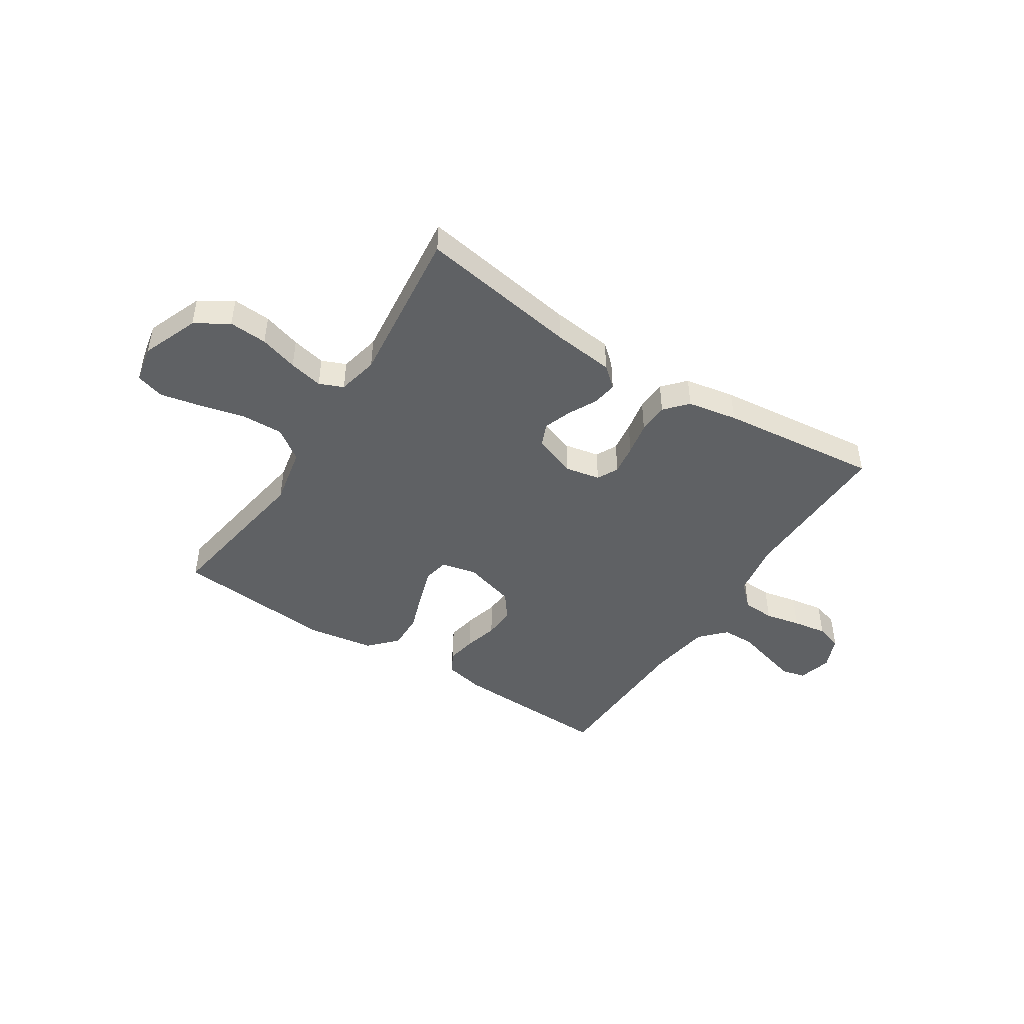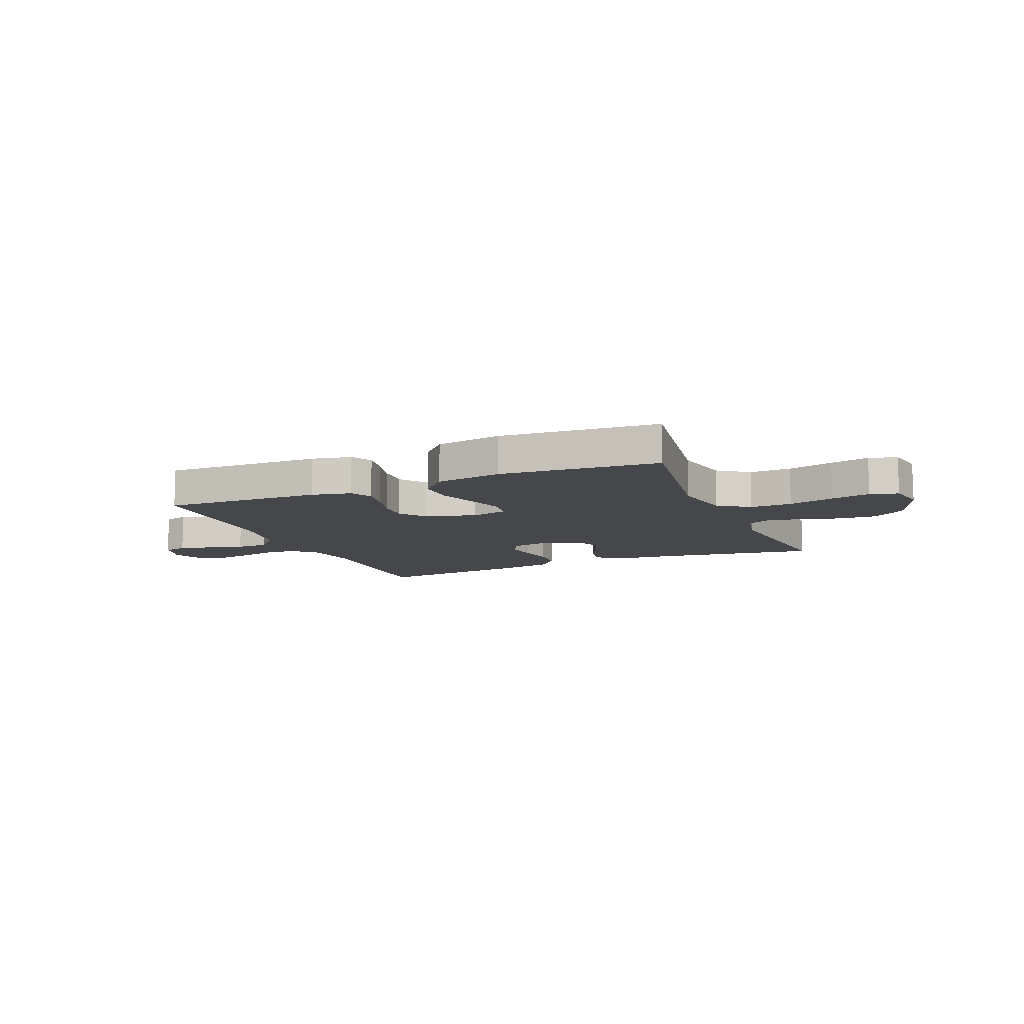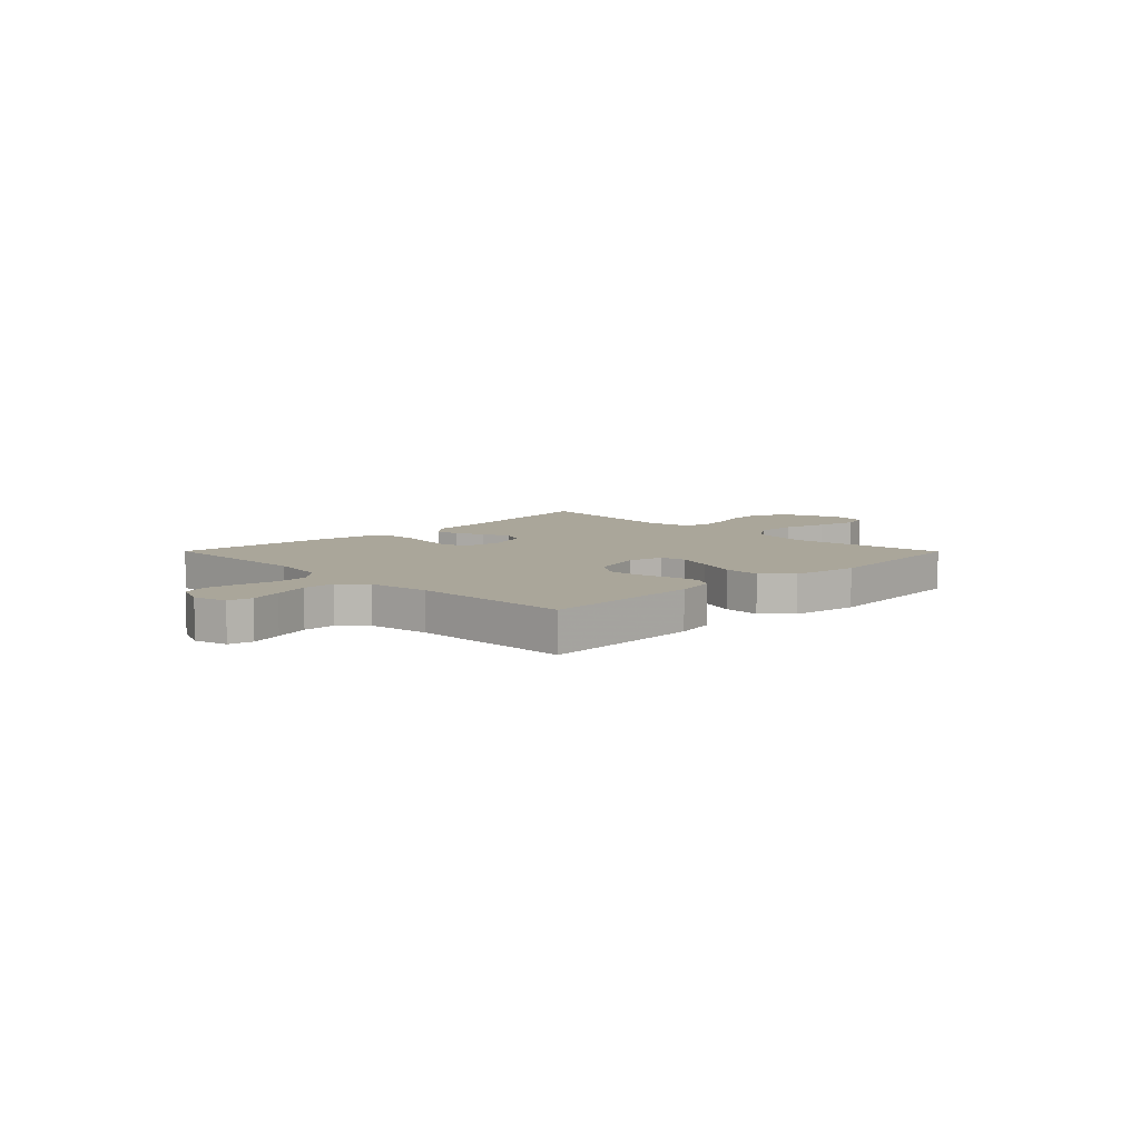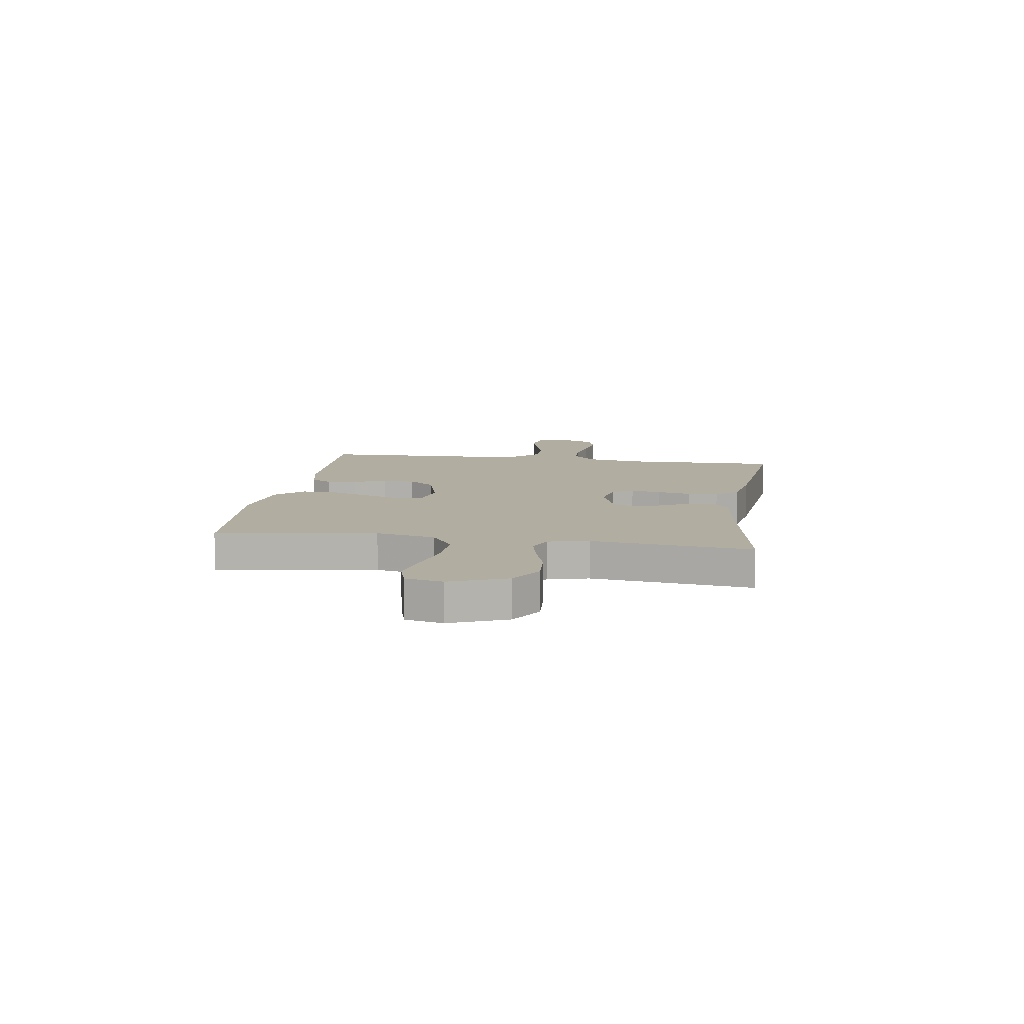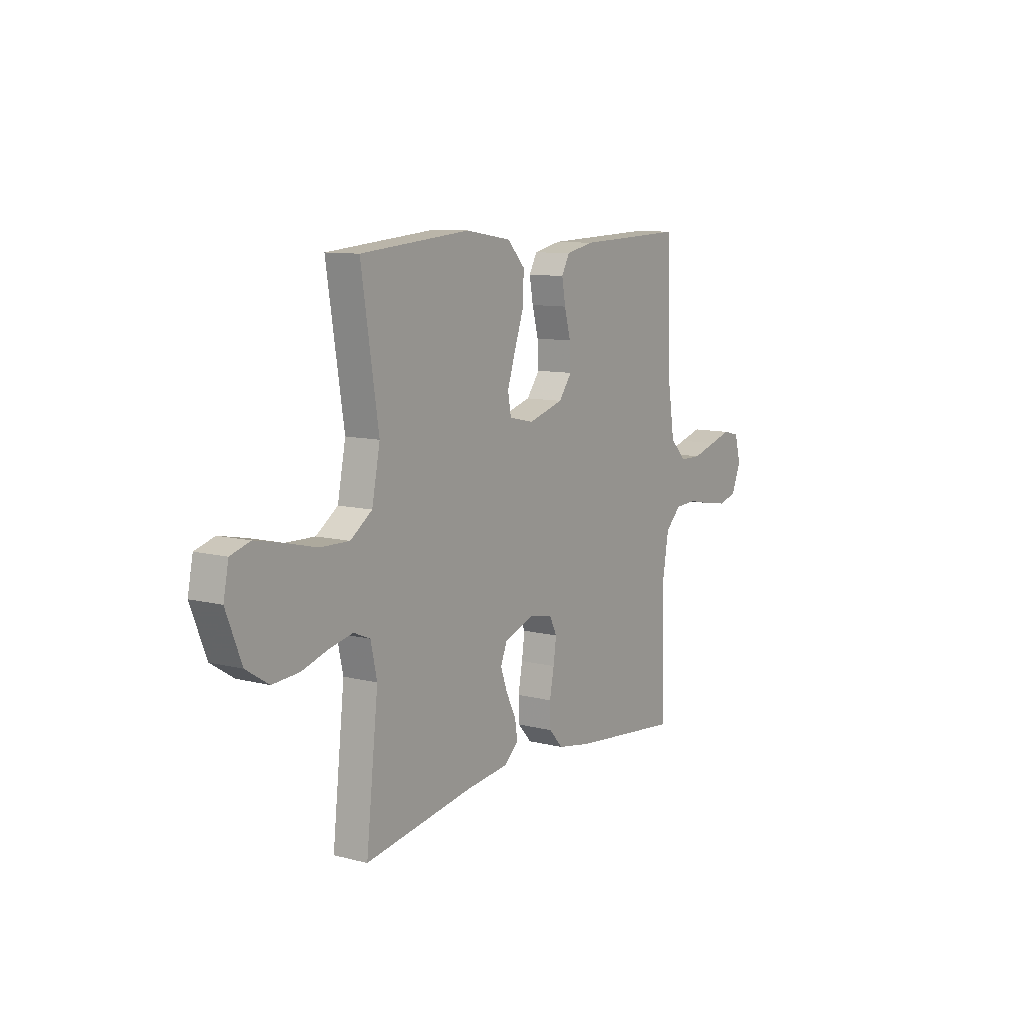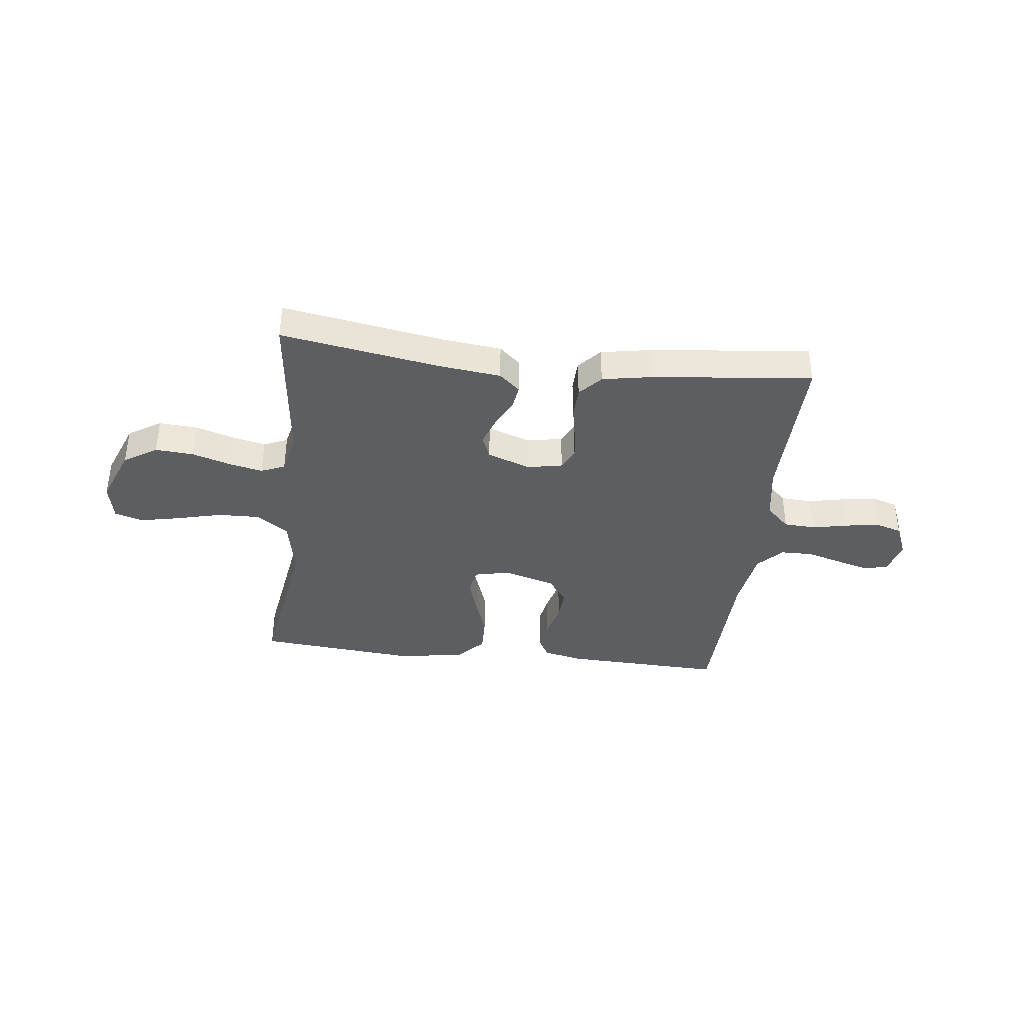
<metadata>
{"format":"obj","ext":"obj","renderer":"f3d","projection":"perspective","resolution":1024,"background":"white","views":[{"elev":-45.9,"azim":147.3,"up":"+Y"},{"elev":-10.8,"azim":22.9,"up":"+Y"},{"elev":7.8,"azim":-44.8,"up":"+Y"},{"elev":10.4,"azim":98.6,"up":"+Y"},{"elev":10.0,"azim":123.2,"up":"+Z"},{"elev":-38.4,"azim":173.3,"up":"+Y"}]}
</metadata>
<code>
v 0.5 0.07 0.5
v 0.453 0.07 0.2
v 0.475 0.07 0.089
v 0.534 0.07 0.047
v 0.613 0.07 0.049
v 0.698 0.07 0.07
v 0.774 0.07 0.086
v 0.827 0.07 0.07
v 0.841 0.07 0
v 0.799 0.07 -0.106
v 0.737 0.07 -0.145
v 0.665 0.07 -0.14
v 0.593 0.07 -0.118
v 0.529 0.07 -0.104
v 0.484 0.07 -0.123
v 0.467 0.07 -0.2
v 0.5 0.07 -0.5
v 0.2 0.07 -0.451
v 0.085 0.07 -0.438
v 0.046 0.07 -0.404
v 0.053 0.07 -0.357
v 0.08 0.07 -0.304
v 0.099 0.07 -0.251
v 0.081 0.07 -0.207
v 0 0.07 -0.178
v -0.066 0.07 -0.191
v -0.086 0.07 -0.231
v -0.078 0.07 -0.288
v -0.066 0.07 -0.351
v -0.068 0.07 -0.409
v -0.106 0.07 -0.451
v -0.2 0.07 -0.468
v -0.5 0.07 -0.5
v -0.494 0.07 -0.2
v -0.511 0.07 -0.098
v -0.555 0.07 -0.056
v -0.615 0.07 -0.053
v -0.682 0.07 -0.067
v -0.746 0.07 -0.077
v -0.795 0.07 -0.062
v -0.821 0.07 0
v -0.804 0.07 0.063
v -0.759 0.07 0.074
v -0.698 0.07 0.057
v -0.632 0.07 0.038
v -0.571 0.07 0.039
v -0.527 0.07 0.085
v -0.509 0.07 0.2
v -0.5 0.07 0.5
v -0.2 0.07 0.49
v -0.125 0.07 0.474
v -0.103 0.07 0.434
v -0.113 0.07 0.378
v -0.13 0.07 0.315
v -0.133 0.07 0.255
v -0.097 0.07 0.207
v 0 0.07 0.179
v 0.067 0.07 0.194
v 0.076 0.07 0.243
v 0.054 0.07 0.311
v 0.028 0.07 0.386
v 0.026 0.07 0.455
v 0.074 0.07 0.506
v 0.2 0.07 0.526
v 0.5 0 0.5
v 0.453 0 0.2
v 0.475 0 0.089
v 0.534 0 0.047
v 0.613 0 0.049
v 0.698 0 0.07
v 0.774 0 0.086
v 0.827 0 0.07
v 0.841 0 0
v 0.799 0 -0.106
v 0.737 0 -0.145
v 0.665 0 -0.14
v 0.593 0 -0.118
v 0.529 0 -0.104
v 0.484 0 -0.123
v 0.467 0 -0.2
v 0.5 0 -0.5
v 0.2 0 -0.451
v 0.085 0 -0.438
v 0.046 0 -0.404
v 0.053 0 -0.357
v 0.08 0 -0.304
v 0.099 0 -0.251
v 0.081 0 -0.207
v 0 0 -0.178
v -0.066 0 -0.191
v -0.086 0 -0.231
v -0.078 0 -0.288
v -0.066 0 -0.351
v -0.068 0 -0.409
v -0.106 0 -0.451
v -0.2 0 -0.468
v -0.5 0 -0.5
v -0.494 0 -0.2
v -0.511 0 -0.098
v -0.555 0 -0.056
v -0.615 0 -0.053
v -0.682 0 -0.067
v -0.746 0 -0.077
v -0.795 0 -0.062
v -0.821 0 0
v -0.804 0 0.063
v -0.759 0 0.074
v -0.698 0 0.057
v -0.632 0 0.038
v -0.571 0 0.039
v -0.527 0 0.085
v -0.509 0 0.2
v -0.5 0 0.5
v -0.2 0 0.49
v -0.125 0 0.474
v -0.103 0 0.434
v -0.113 0 0.378
v -0.13 0 0.315
v -0.133 0 0.255
v -0.097 0 0.207
v 0 0 0.179
v 0.067 0 0.194
v 0.076 0 0.243
v 0.054 0 0.311
v 0.028 0 0.386
v 0.026 0 0.455
v 0.074 0 0.506
v 0.2 0 0.526
f 63 64 1 2
f 60 61 62 63
f 59 60 63 2
f 58 59 2 3
f 57 58 3 4
f 51 52 53 54
f 51 54 55
f 48 49 50 51
f 47 48 51 55
f 46 47 55 56
f 42 43 44 45
f 40 41 42 45
f 40 45 46
f 37 38 39 40
f 37 40 46 56
f 31 32 33 34
f 31 34 35
f 28 29 30 31
f 27 28 31 35
f 26 27 35 36
f 19 20 21 22
f 18 19 22 23
f 16 17 18 23
f 15 16 23 24
f 10 11 12 13
f 10 13 14
f 9 10 14
f 8 9 14
f 5 6 7 8
f 5 8 14 15
f 36 37 56 57
f 25 26 36 57
f 25 57 4
f 15 24 25
f 4 5 15 25
f 66 65 128 127
f 127 126 125 124
f 66 127 124 123
f 67 66 123 122
f 68 67 122 121
f 118 117 116 115
f 119 118 115
f 115 114 113 112
f 119 115 112 111
f 120 119 111 110
f 109 108 107 106
f 109 106 105 104
f 110 109 104
f 104 103 102 101
f 120 110 104 101
f 98 97 96 95
f 99 98 95
f 95 94 93 92
f 99 95 92 91
f 100 99 91 90
f 86 85 84 83
f 87 86 83 82
f 87 82 81 80
f 88 87 80 79
f 77 76 75 74
f 78 77 74
f 78 74 73
f 78 73 72
f 72 71 70 69
f 79 78 72 69
f 121 120 101 100
f 121 100 90 89
f 68 121 89
f 89 88 79
f 89 79 69 68
f 1 65 66 2
f 2 66 67 3
f 3 67 68 4
f 4 68 69 5
f 5 69 70 6
f 6 70 71 7
f 7 71 72 8
f 8 72 73 9
f 9 73 74 10
f 10 74 75 11
f 11 75 76 12
f 12 76 77 13
f 13 77 78 14
f 14 78 79 15
f 15 79 80 16
f 16 80 81 17
f 17 81 82 18
f 18 82 83 19
f 19 83 84 20
f 20 84 85 21
f 21 85 86 22
f 22 86 87 23
f 23 87 88 24
f 24 88 89 25
f 25 89 90 26
f 26 90 91 27
f 27 91 92 28
f 28 92 93 29
f 29 93 94 30
f 30 94 95 31
f 31 95 96 32
f 32 96 97 33
f 33 97 98 34
f 34 98 99 35
f 35 99 100 36
f 36 100 101 37
f 37 101 102 38
f 38 102 103 39
f 39 103 104 40
f 40 104 105 41
f 41 105 106 42
f 42 106 107 43
f 43 107 108 44
f 44 108 109 45
f 45 109 110 46
f 46 110 111 47
f 47 111 112 48
f 48 112 113 49
f 49 113 114 50
f 50 114 115 51
f 51 115 116 52
f 52 116 117 53
f 53 117 118 54
f 54 118 119 55
f 55 119 120 56
f 56 120 121 57
f 57 121 122 58
f 58 122 123 59
f 59 123 124 60
f 60 124 125 61
f 61 125 126 62
f 62 126 127 63
f 63 127 128 64
f 64 128 65 1

</code>
